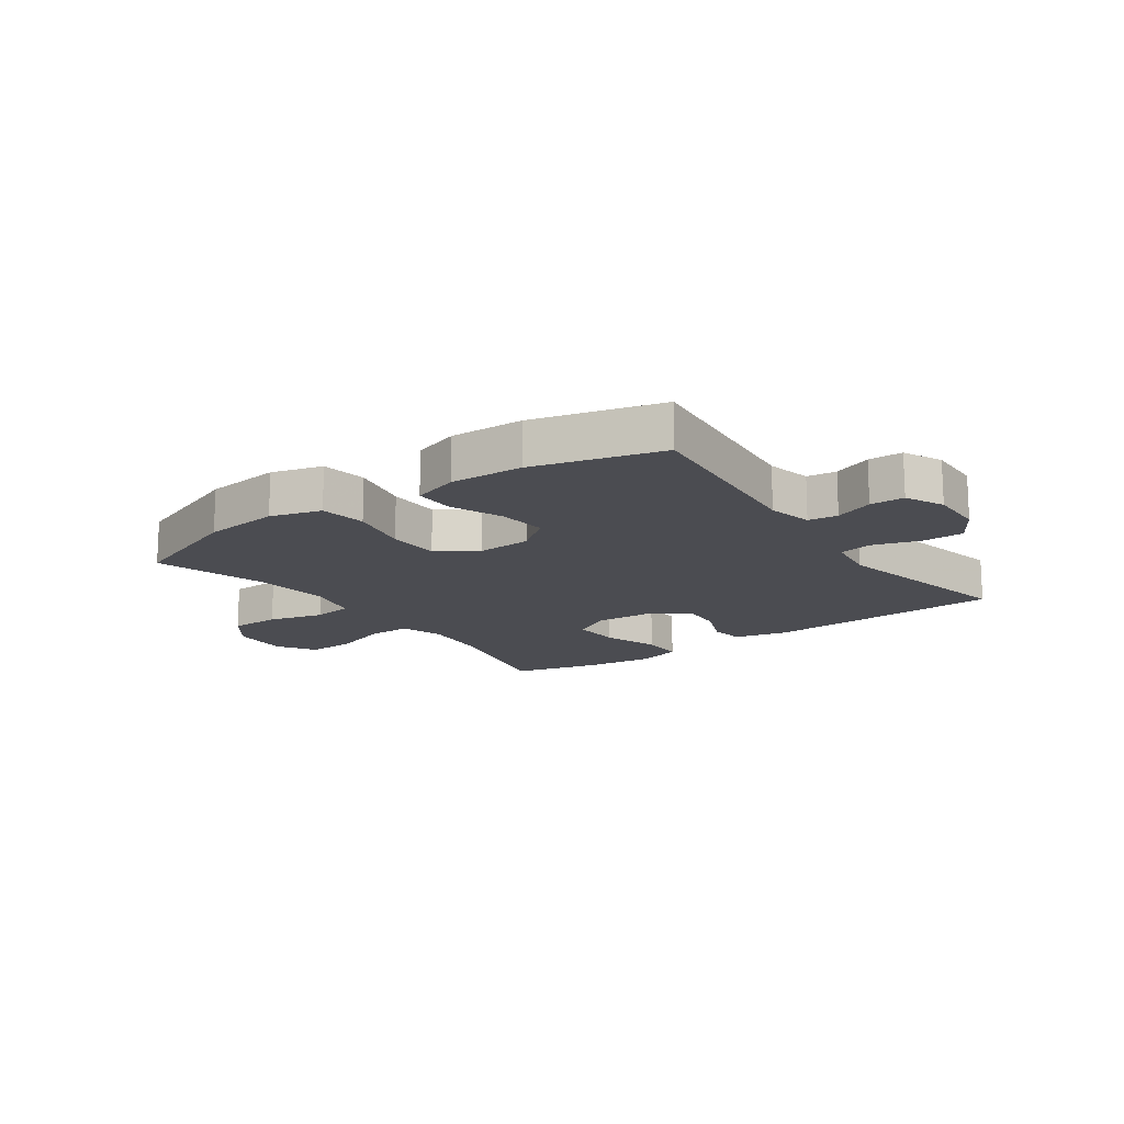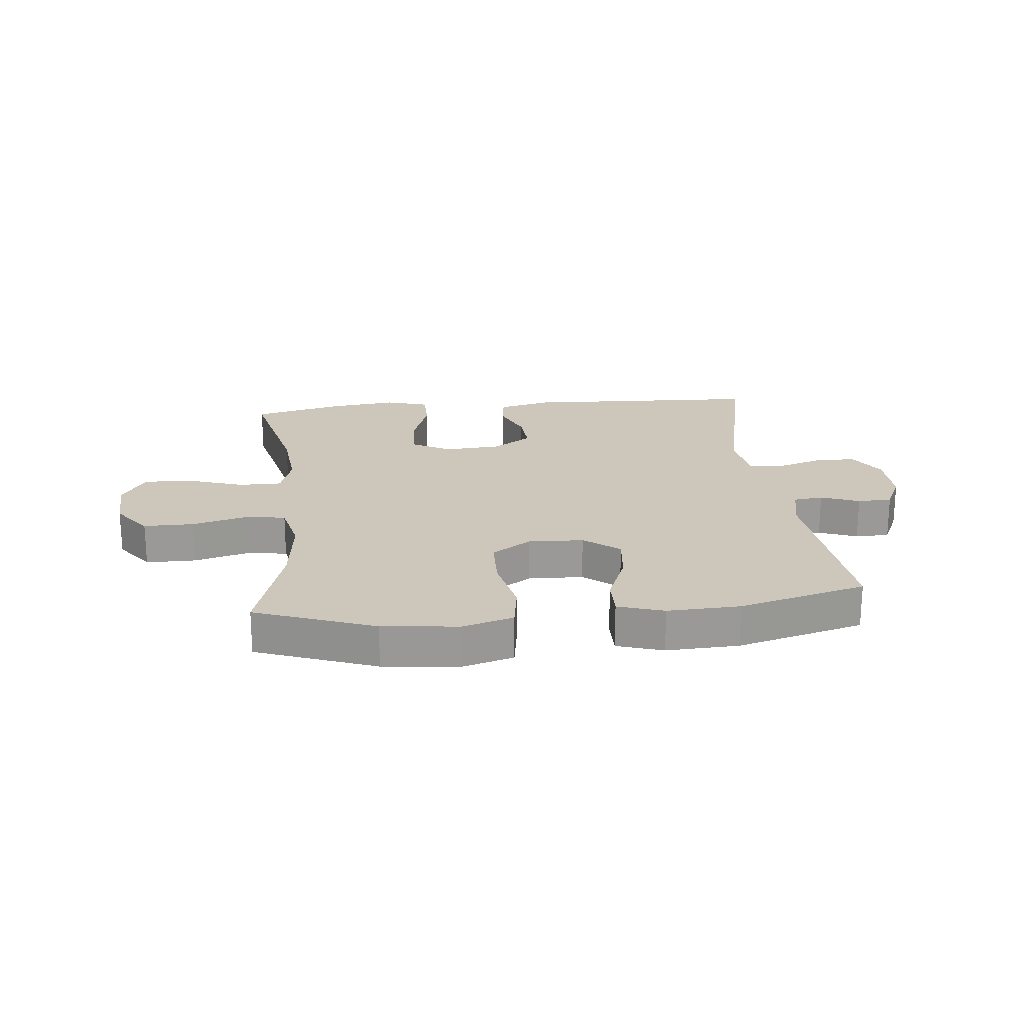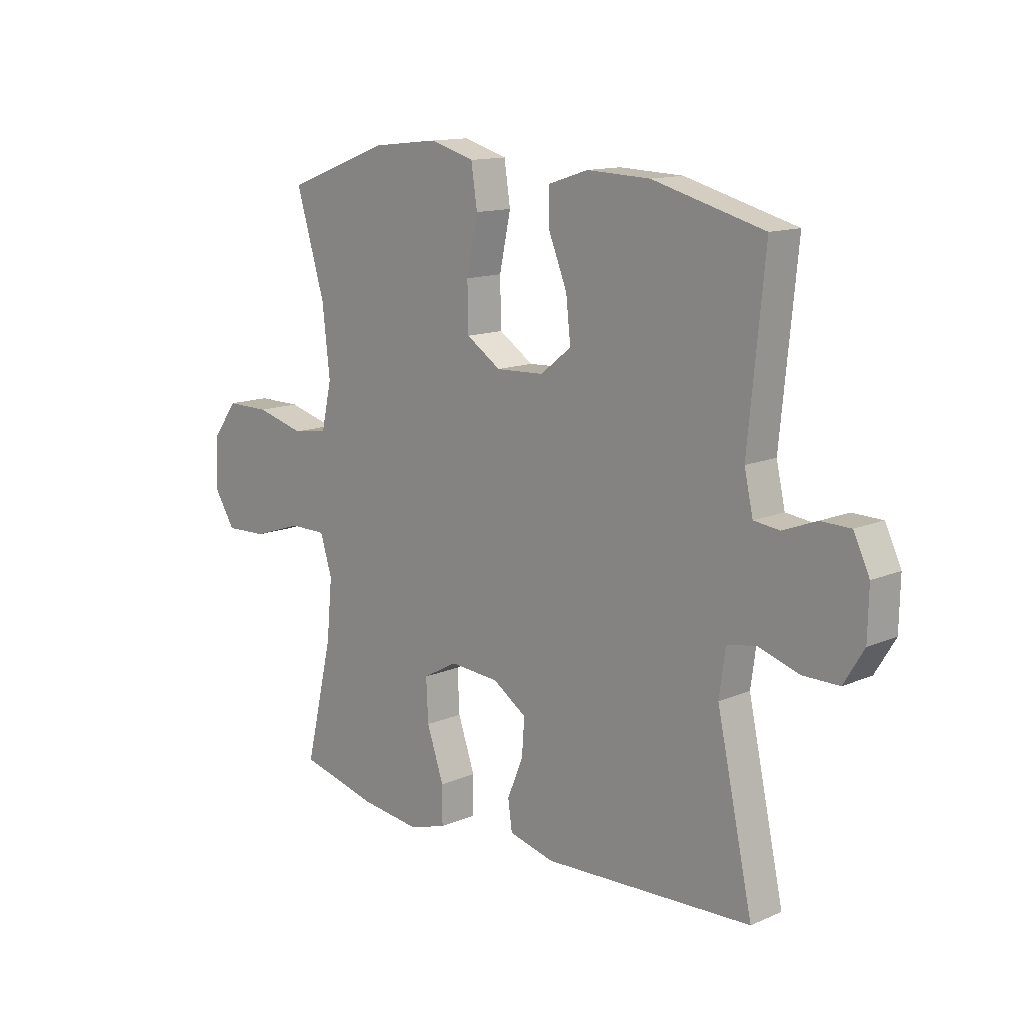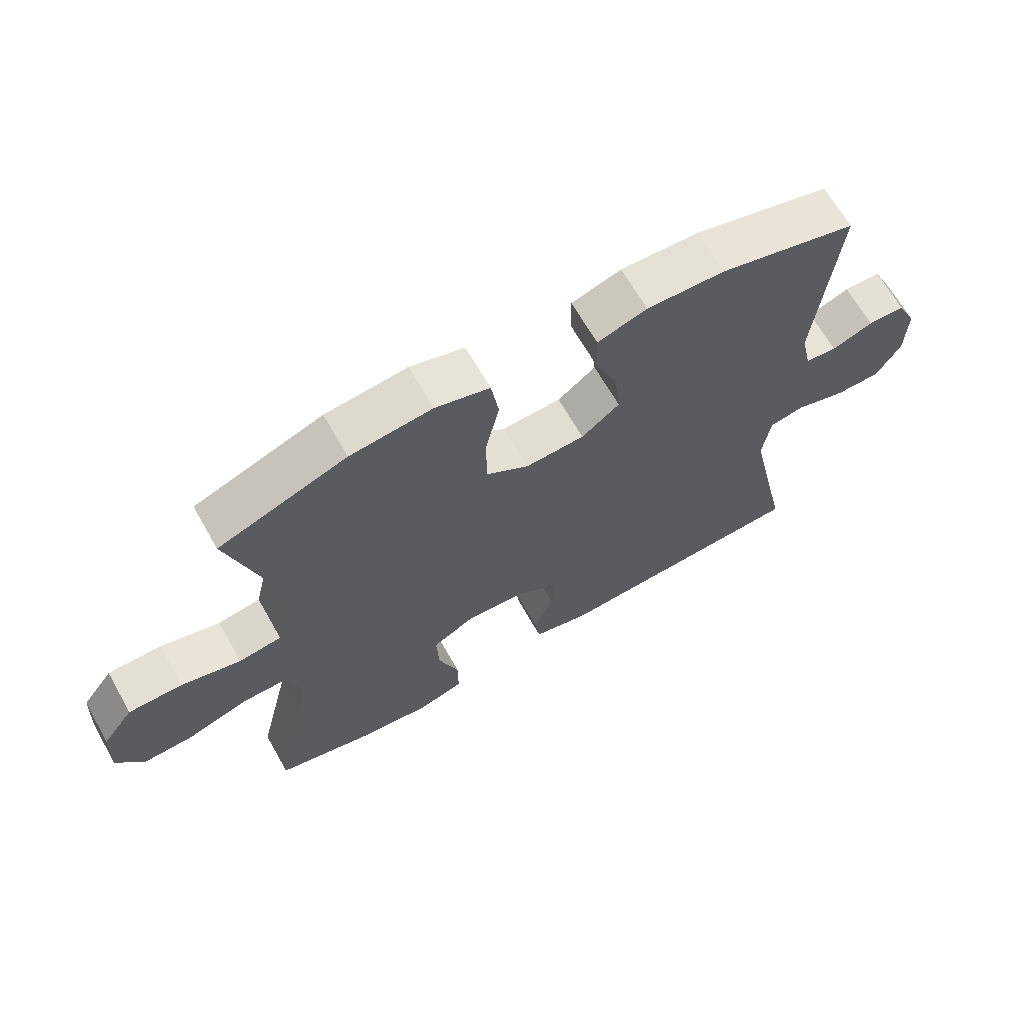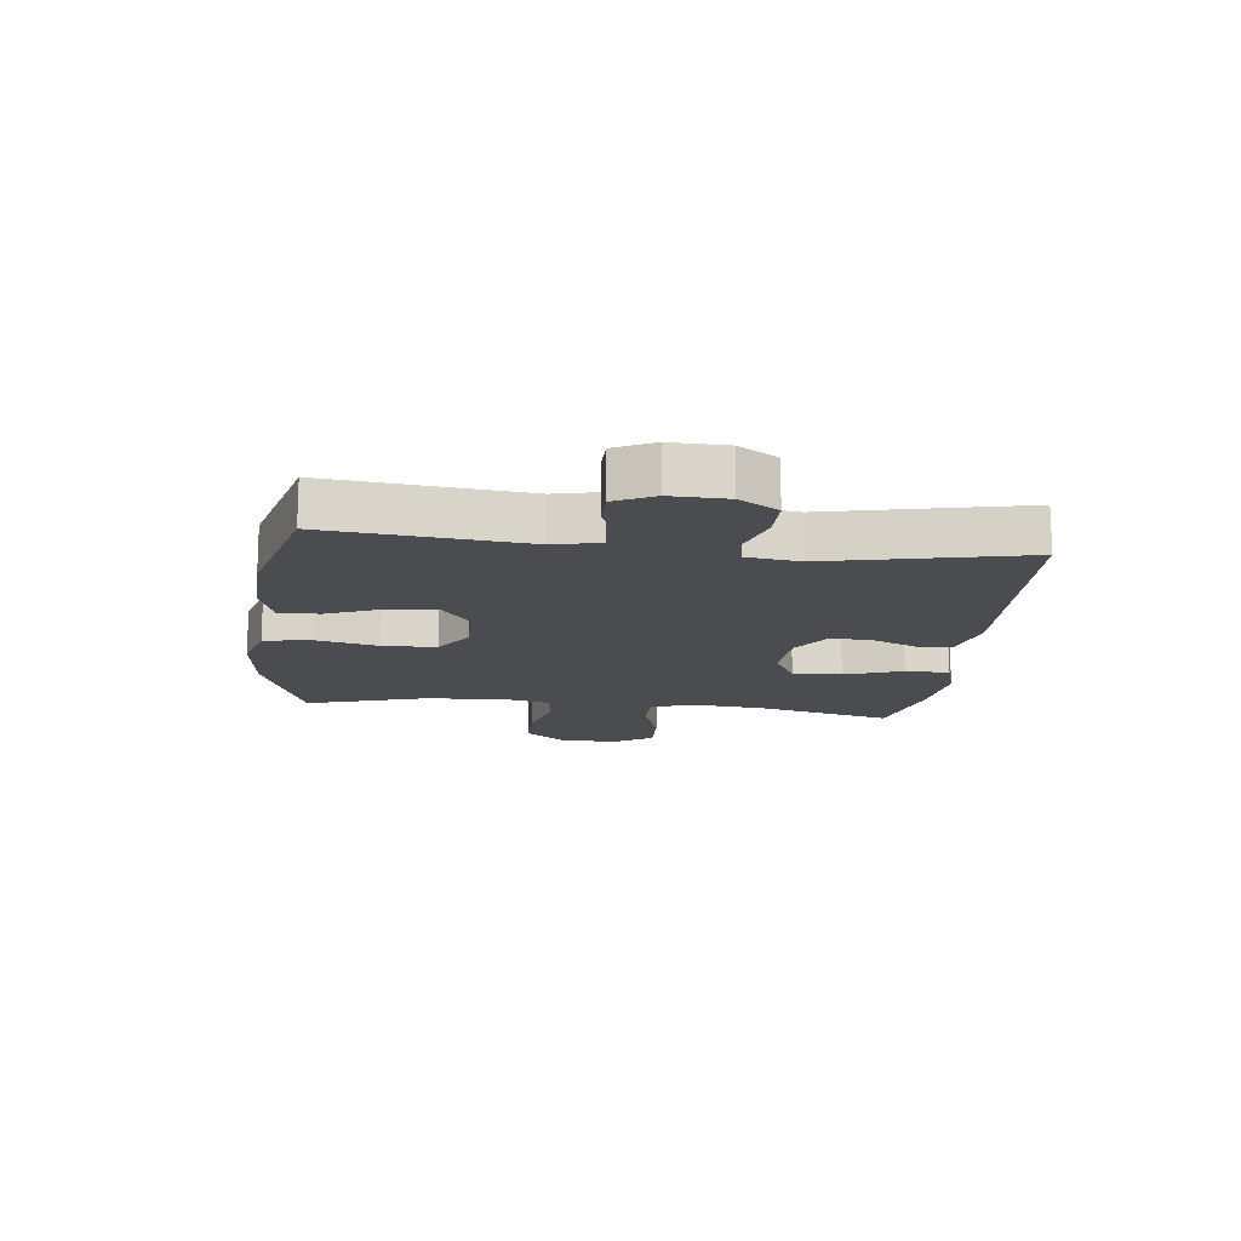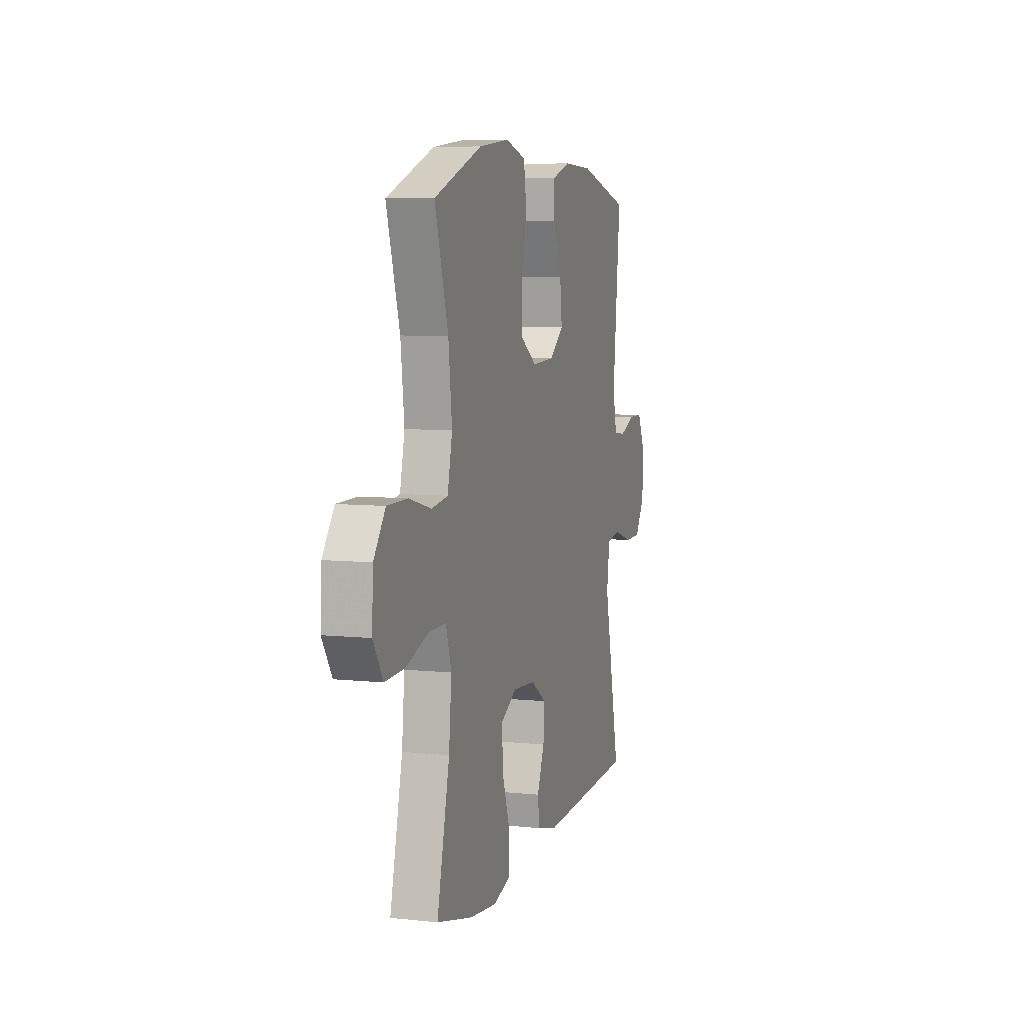
<metadata>
{"format":"obj","ext":"obj","renderer":"f3d","projection":"perspective","resolution":1024,"background":"white","views":[{"elev":-15.5,"azim":35.4,"up":"+Y"},{"elev":21.4,"azim":-5.9,"up":"+Y"},{"elev":13.2,"azim":45.8,"up":"+Z"},{"elev":66.5,"azim":-29.6,"up":"+Z"},{"elev":-15.1,"azim":83.3,"up":"+Y"},{"elev":7.2,"azim":-73.0,"up":"+Z"}]}
</metadata>
<code>
v 0.5 0.07 0.5
v 0.468 0.07 0.175
v 0.485 0.07 0.099
v 0.535 0.07 0.093
v 0.6 0.07 0.118
v 0.658 0.07 0.117
v 0.689 0.07 0.052
v 0.687 0.07 -0.041
v 0.648 0.07 -0.105
v 0.577 0.07 -0.105
v 0.498 0.07 -0.08
v 0.442 0.07 -0.09
v 0.43 0.07 -0.177
v 0.5 0.07 -0.5
v 0.094 0.07 -0.518
v 0.005 0.07 -0.496
v -0.003 0.07 -0.439
v 0.028 0.07 -0.364
v 0.033 0.07 -0.294
v -0.033 0.07 -0.25
v -0.129 0.07 -0.243
v -0.196 0.07 -0.28
v -0.192 0.07 -0.361
v -0.159 0.07 -0.457
v -0.159 0.07 -0.53
v -0.233 0.07 -0.552
v -0.349 0.07 -0.538
v -0.5 0.07 -0.5
v -0.447 0.07 -0.274
v -0.436 0.07 -0.158
v -0.459 0.07 -0.084
v -0.531 0.07 -0.084
v -0.627 0.07 -0.116
v -0.709 0.07 -0.119
v -0.75 0.07 -0.054
v -0.745 0.07 0.042
v -0.696 0.07 0.108
v -0.611 0.07 0.108
v -0.517 0.07 0.083
v -0.449 0.07 0.093
v -0.429 0.07 0.182
v -0.444 0.07 0.313
v -0.5 0.07 0.5
v -0.298 0.07 0.575
v -0.169 0.07 0.589
v -0.083 0.07 0.564
v -0.071 0.07 0.486
v -0.093 0.07 0.383
v -0.091 0.07 0.294
v -0.024 0.07 0.25
v 0.069 0.07 0.254
v 0.129 0.07 0.301
v 0.12 0.07 0.382
v 0.084 0.07 0.471
v 0.083 0.07 0.538
v 0.161 0.07 0.563
v 0.284 0.07 0.558
v 0.5 0 0.5
v 0.468 0 0.175
v 0.485 0 0.099
v 0.535 0 0.093
v 0.6 0 0.118
v 0.658 0 0.117
v 0.689 0 0.052
v 0.687 0 -0.041
v 0.648 0 -0.105
v 0.577 0 -0.105
v 0.498 0 -0.08
v 0.442 0 -0.09
v 0.43 0 -0.177
v 0.5 0 -0.5
v 0.094 0 -0.518
v 0.005 0 -0.496
v -0.003 0 -0.439
v 0.028 0 -0.364
v 0.033 0 -0.294
v -0.033 0 -0.25
v -0.129 0 -0.243
v -0.196 0 -0.28
v -0.192 0 -0.361
v -0.159 0 -0.457
v -0.159 0 -0.53
v -0.233 0 -0.552
v -0.349 0 -0.538
v -0.5 0 -0.5
v -0.447 0 -0.274
v -0.436 0 -0.158
v -0.459 0 -0.084
v -0.531 0 -0.084
v -0.627 0 -0.116
v -0.709 0 -0.119
v -0.75 0 -0.054
v -0.745 0 0.042
v -0.696 0 0.108
v -0.611 0 0.108
v -0.517 0 0.083
v -0.449 0 0.093
v -0.429 0 0.182
v -0.444 0 0.313
v -0.5 0 0.5
v -0.298 0 0.575
v -0.169 0 0.589
v -0.083 0 0.564
v -0.071 0 0.486
v -0.093 0 0.383
v -0.091 0 0.294
v -0.024 0 0.25
v 0.069 0 0.254
v 0.129 0 0.301
v 0.12 0 0.382
v 0.084 0 0.471
v 0.083 0 0.538
v 0.161 0 0.563
v 0.284 0 0.558
f 57 1 2
f 56 57 2
f 55 56 2
f 54 55 2
f 53 54 2
f 52 53 2 3
f 51 52 3
f 50 51 3
f 46 47 48
f 45 46 48
f 44 45 48
f 43 44 48
f 42 43 48
f 41 42 48 49
f 40 41 49 50
f 37 38 39
f 36 37 39
f 35 36 39
f 34 35 39
f 33 34 39
f 32 33 39
f 31 32 39 40
f 40 50 3
f 31 40 3
f 30 31 3
f 27 28 29
f 26 27 29
f 25 26 29
f 24 25 29
f 23 24 29
f 22 23 29 30
f 16 17 18
f 15 16 18
f 14 15 18
f 13 14 18
f 12 13 18 19
f 9 10 11
f 8 9 11
f 7 8 11
f 6 7 11
f 5 6 11
f 4 5 11
f 4 11 12
f 12 19 20
f 4 12 20
f 3 4 20
f 21 22 30 3
f 3 20 21
f 59 58 114
f 59 114 113
f 59 113 112
f 59 112 111
f 59 111 110
f 60 59 110 109
f 60 109 108
f 60 108 107
f 105 104 103
f 105 103 102
f 105 102 101
f 105 101 100
f 105 100 99
f 106 105 99 98
f 107 106 98 97
f 96 95 94
f 96 94 93
f 96 93 92
f 96 92 91
f 96 91 90
f 96 90 89
f 97 96 89 88
f 60 107 97
f 60 97 88
f 60 88 87
f 86 85 84
f 86 84 83
f 86 83 82
f 86 82 81
f 86 81 80
f 87 86 80 79
f 75 74 73
f 75 73 72
f 75 72 71
f 75 71 70
f 76 75 70 69
f 68 67 66
f 68 66 65
f 68 65 64
f 68 64 63
f 68 63 62
f 68 62 61
f 69 68 61
f 77 76 69
f 77 69 61
f 77 61 60
f 60 87 79 78
f 78 77 60
f 1 58 59 2
f 2 59 60 3
f 3 60 61 4
f 4 61 62 5
f 5 62 63 6
f 6 63 64 7
f 7 64 65 8
f 8 65 66 9
f 9 66 67 10
f 10 67 68 11
f 11 68 69 12
f 12 69 70 13
f 13 70 71 14
f 14 71 72 15
f 15 72 73 16
f 16 73 74 17
f 17 74 75 18
f 18 75 76 19
f 19 76 77 20
f 20 77 78 21
f 21 78 79 22
f 22 79 80 23
f 23 80 81 24
f 24 81 82 25
f 25 82 83 26
f 26 83 84 27
f 27 84 85 28
f 28 85 86 29
f 29 86 87 30
f 30 87 88 31
f 31 88 89 32
f 32 89 90 33
f 33 90 91 34
f 34 91 92 35
f 35 92 93 36
f 36 93 94 37
f 37 94 95 38
f 38 95 96 39
f 39 96 97 40
f 40 97 98 41
f 41 98 99 42
f 42 99 100 43
f 43 100 101 44
f 44 101 102 45
f 45 102 103 46
f 46 103 104 47
f 47 104 105 48
f 48 105 106 49
f 49 106 107 50
f 50 107 108 51
f 51 108 109 52
f 52 109 110 53
f 53 110 111 54
f 54 111 112 55
f 55 112 113 56
f 56 113 114 57
f 57 114 58 1

</code>
